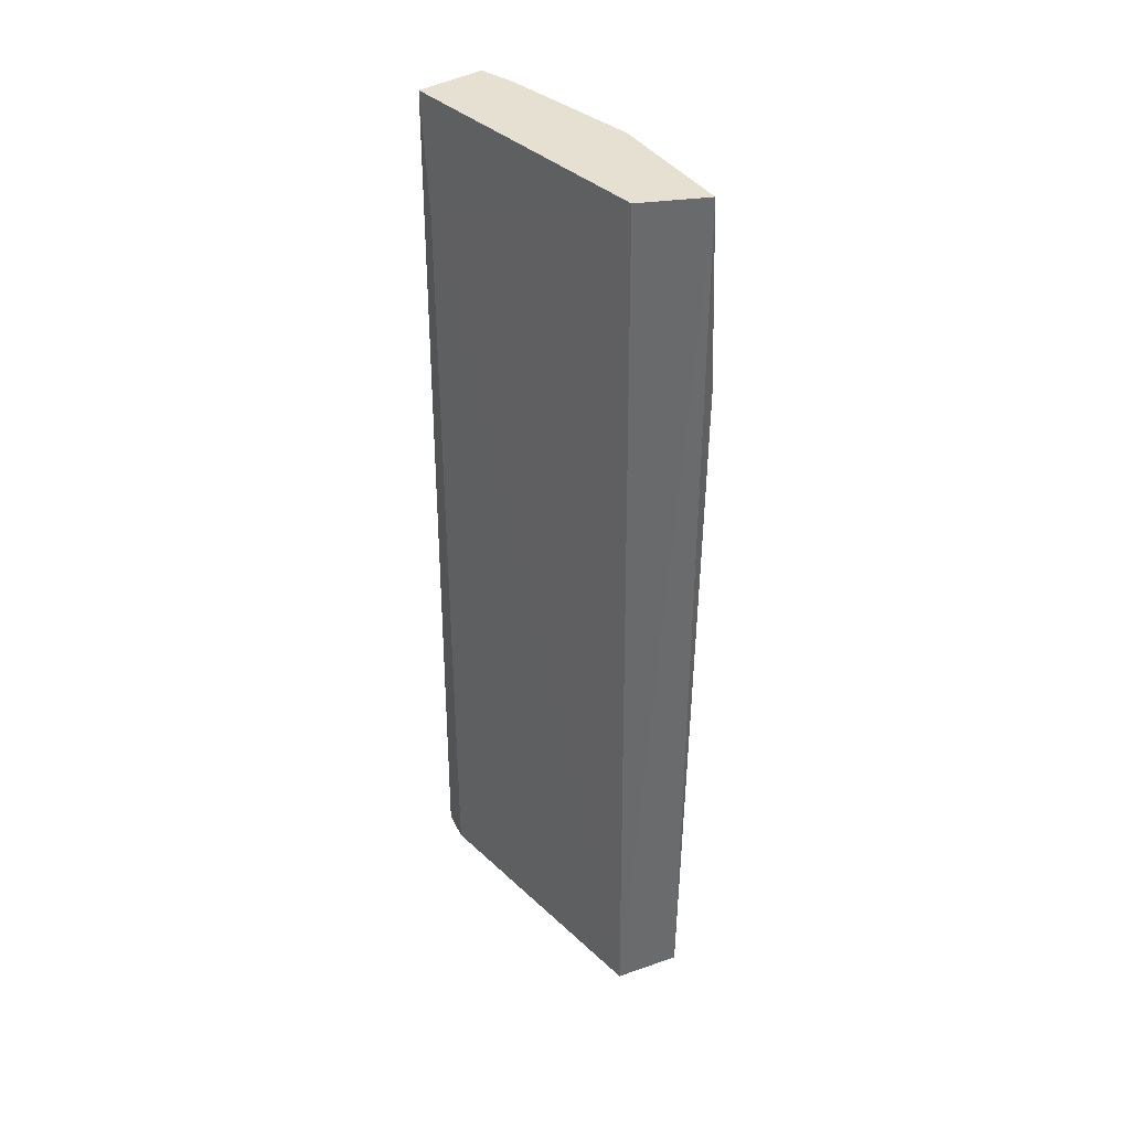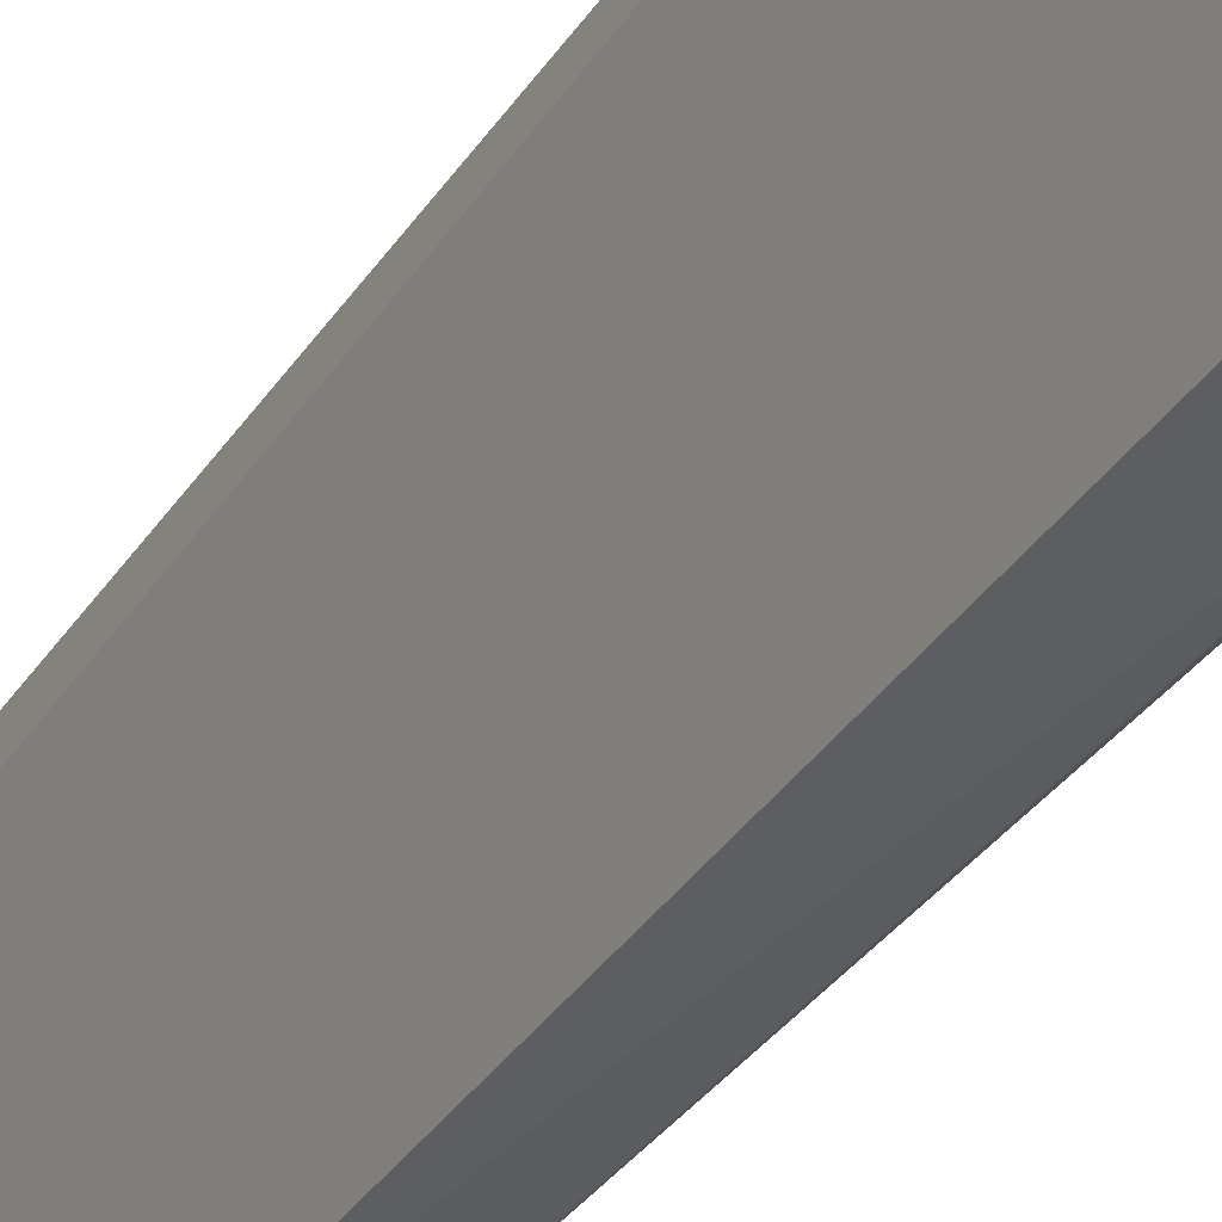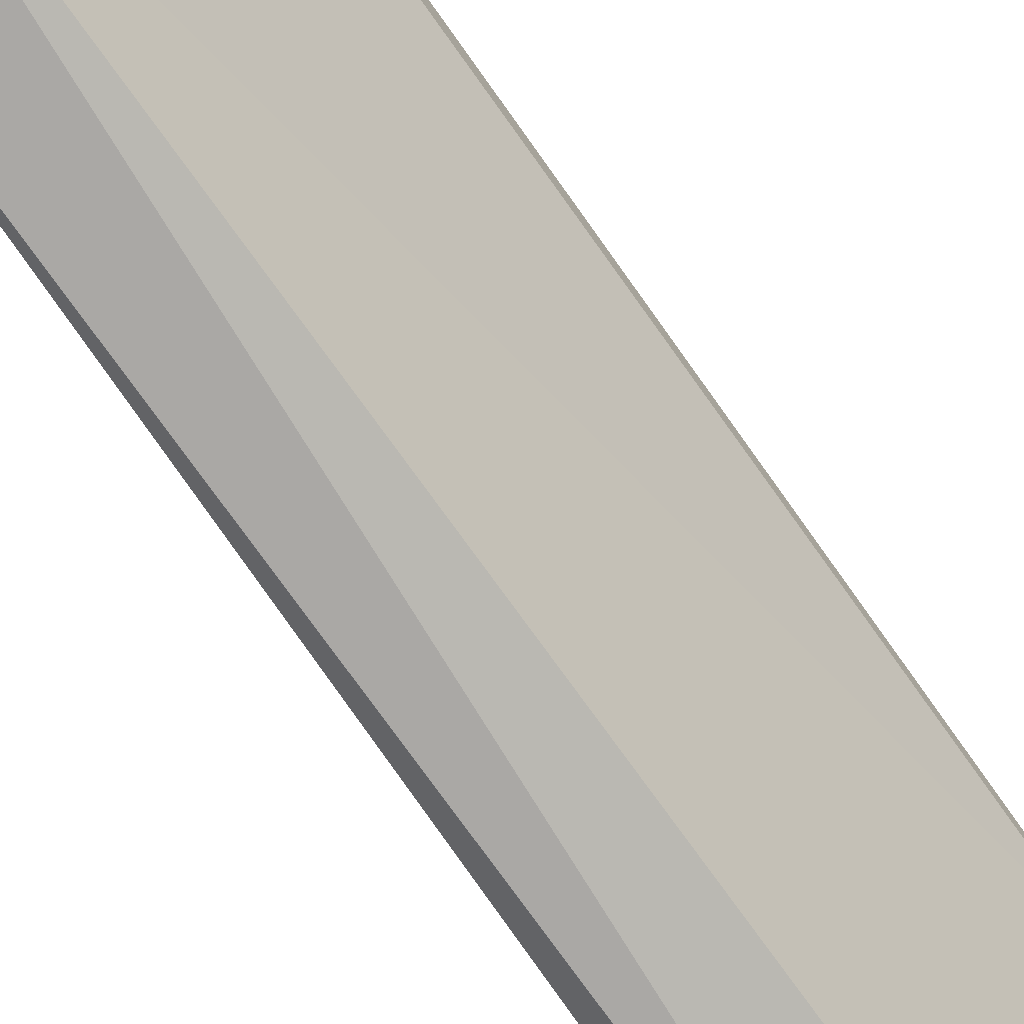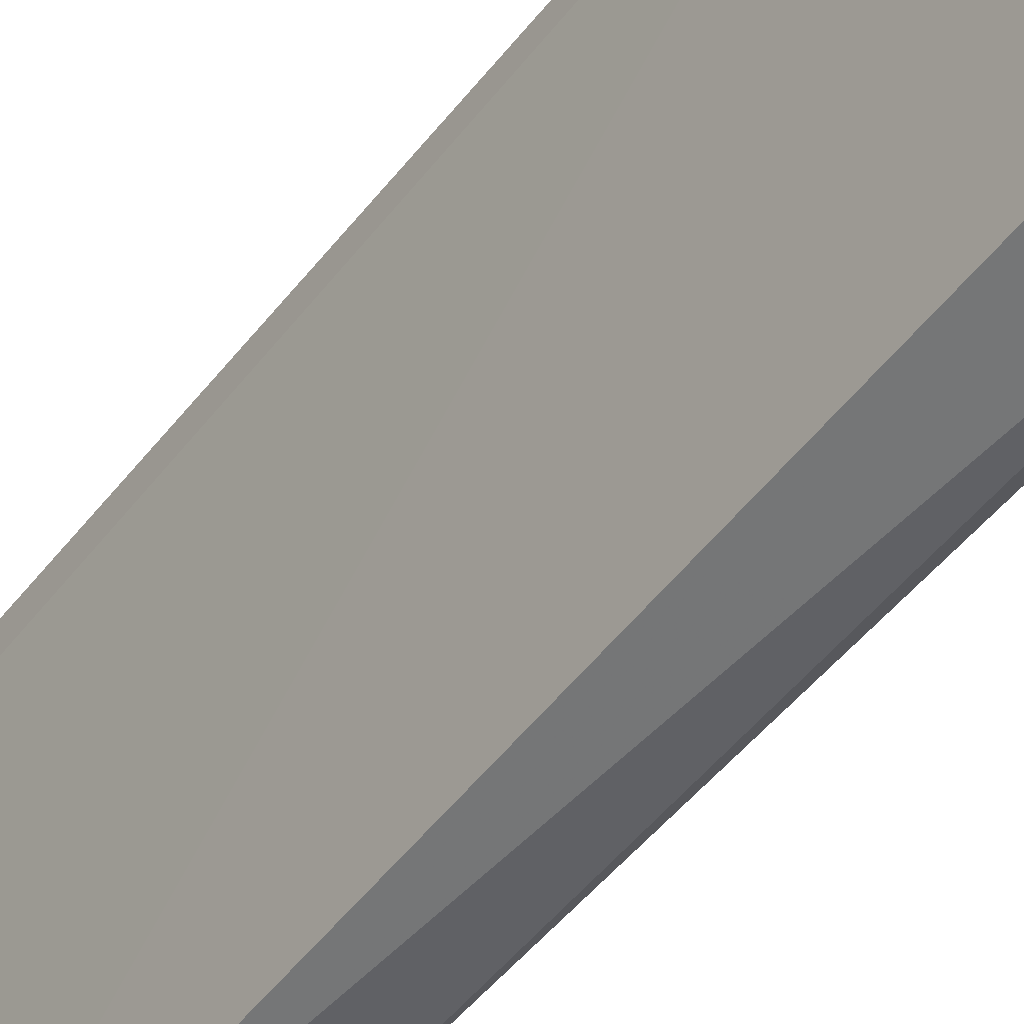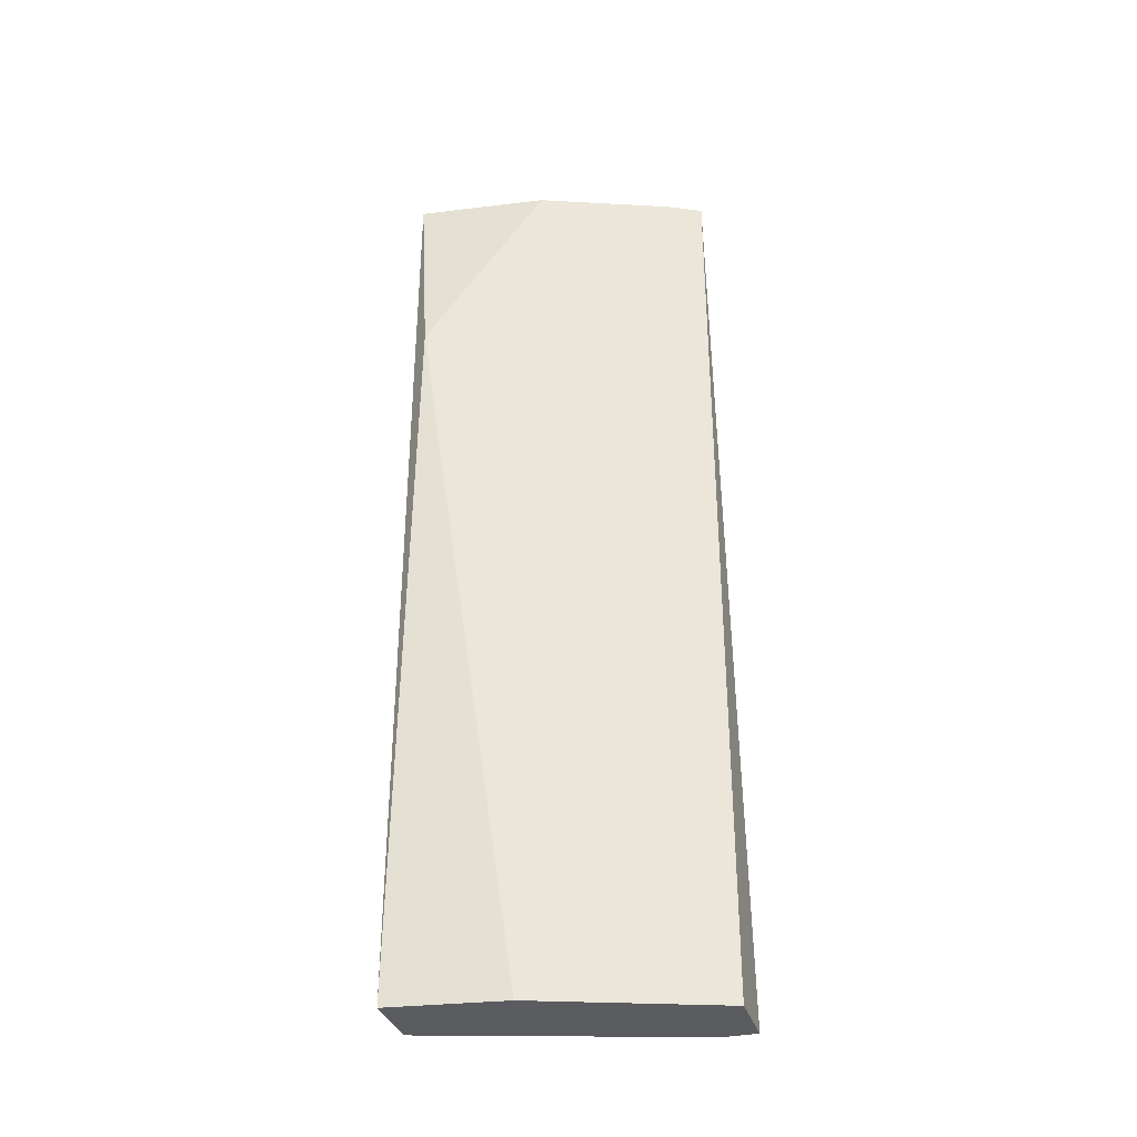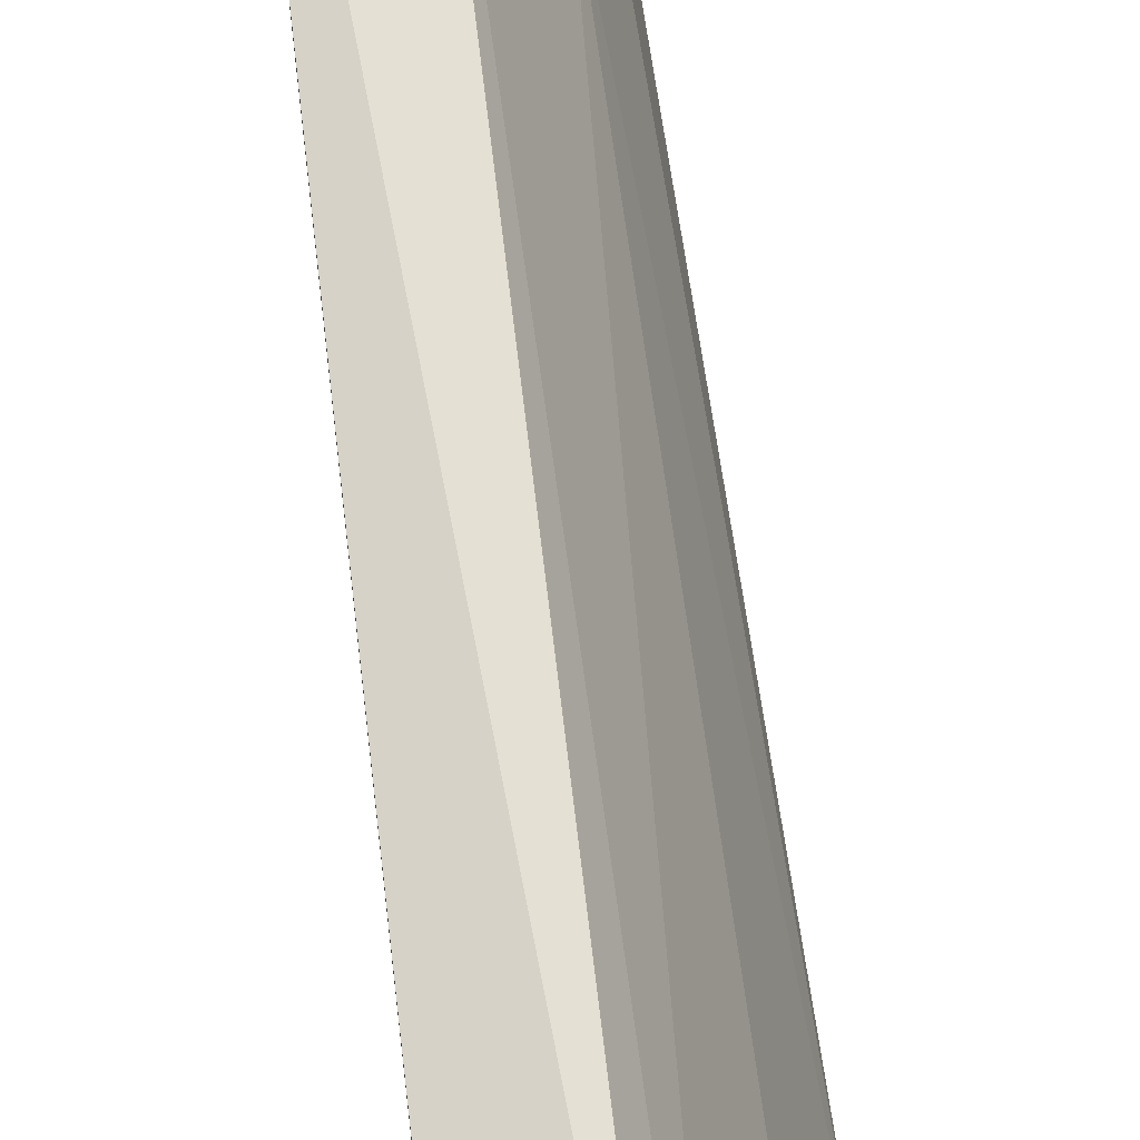
<metadata>
{"format":"obj","ext":"obj","renderer":"f3d","projection":"perspective","resolution":1024,"background":"white","views":[{"elev":38.5,"azim":-23.5,"up":"+Z"},{"elev":-34.5,"azim":-28.6,"up":"+Y"},{"elev":-75.2,"azim":-144.6,"up":"+Y"},{"elev":-49.3,"azim":-35.9,"up":"+Y"},{"elev":-34.3,"azim":106.4,"up":"+Z"},{"elev":65.4,"azim":-6.6,"up":"+Y"}]}
</metadata>
<code>
v 0.01786 0.03283 0.07518
v 0.01786 0.02333 0.04193
v 0.02024 0.02333 0.04193
v 0.0149 0.03402 0.04193
v 0.01786 0.02392 0.07518
v 0.0149 0.03342 0.07518
v 0.01727 0.03402 0.04193
v 0.02083 0.02392 0.06805
v 0.02024 0.02333 0.07518
v 0.01905 0.02986 0.04787
v 0.01727 0.03402 0.07518
v 0.0149 0.03283 0.04193
v 0.0149 0.03283 0.07102
v 0.01965 0.02808 0.07518
v 0.01965 0.02748 0.04193
f 6 12 13
f 2 5 13
f 5 6 13
f 12 2 13
f 1 9 14
f 8 10 14
f 10 1 14
f 3 7 15
f 8 3 15
f 7 10 15
f 6 4 12
f 9 8 14
f 4 2 12
f 7 1 10
f 1 7 11
f 7 4 11
f 10 8 15
f 3 2 4
f 3 4 7
f 2 3 9
f 5 1 6
f 5 2 9
f 3 8 9
f 4 6 11
f 6 1 11
f 1 5 9

</code>
